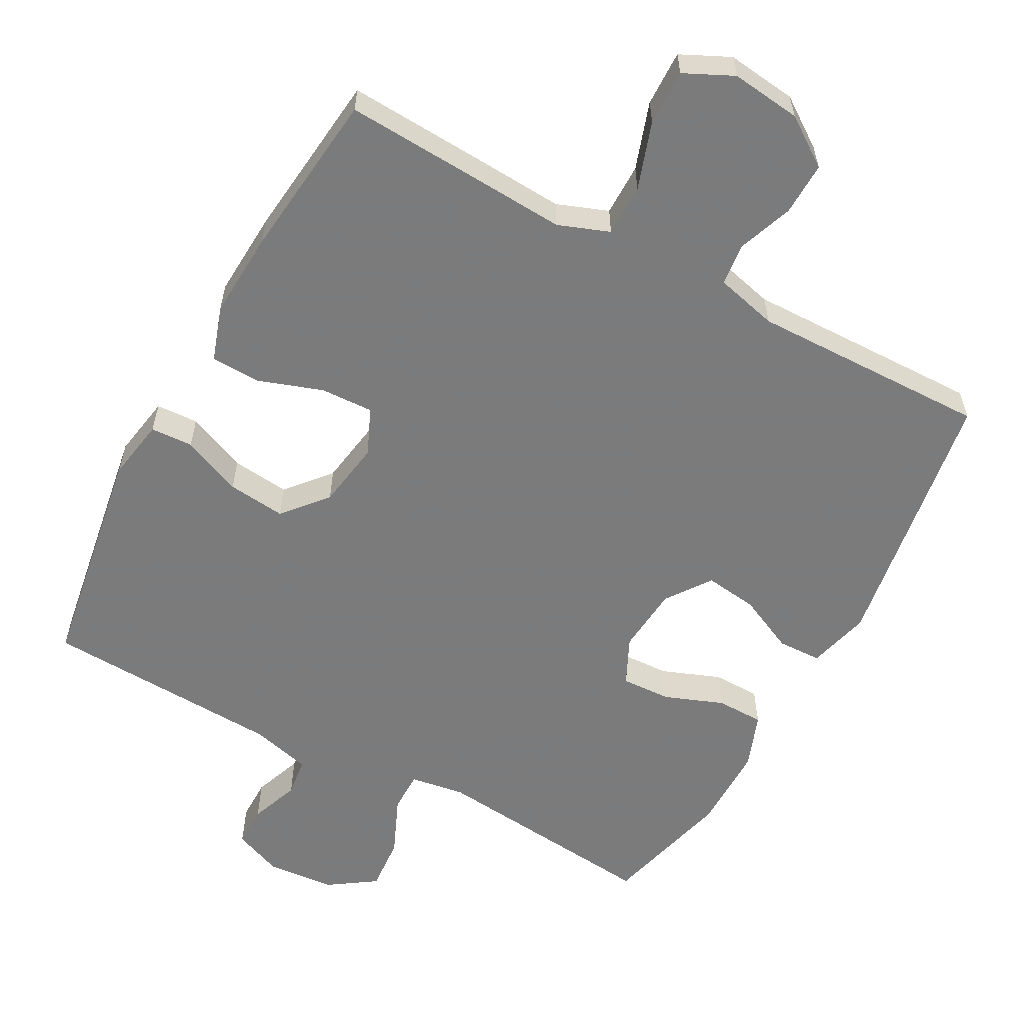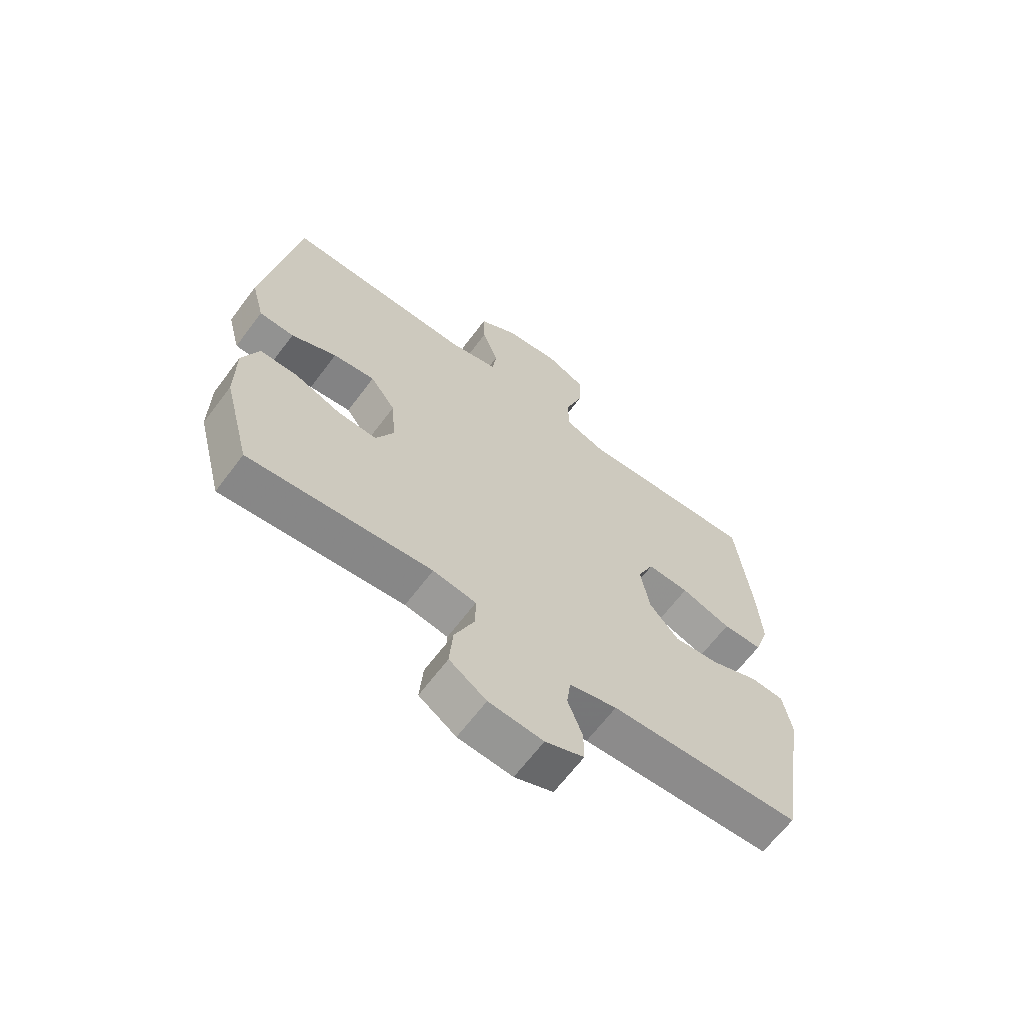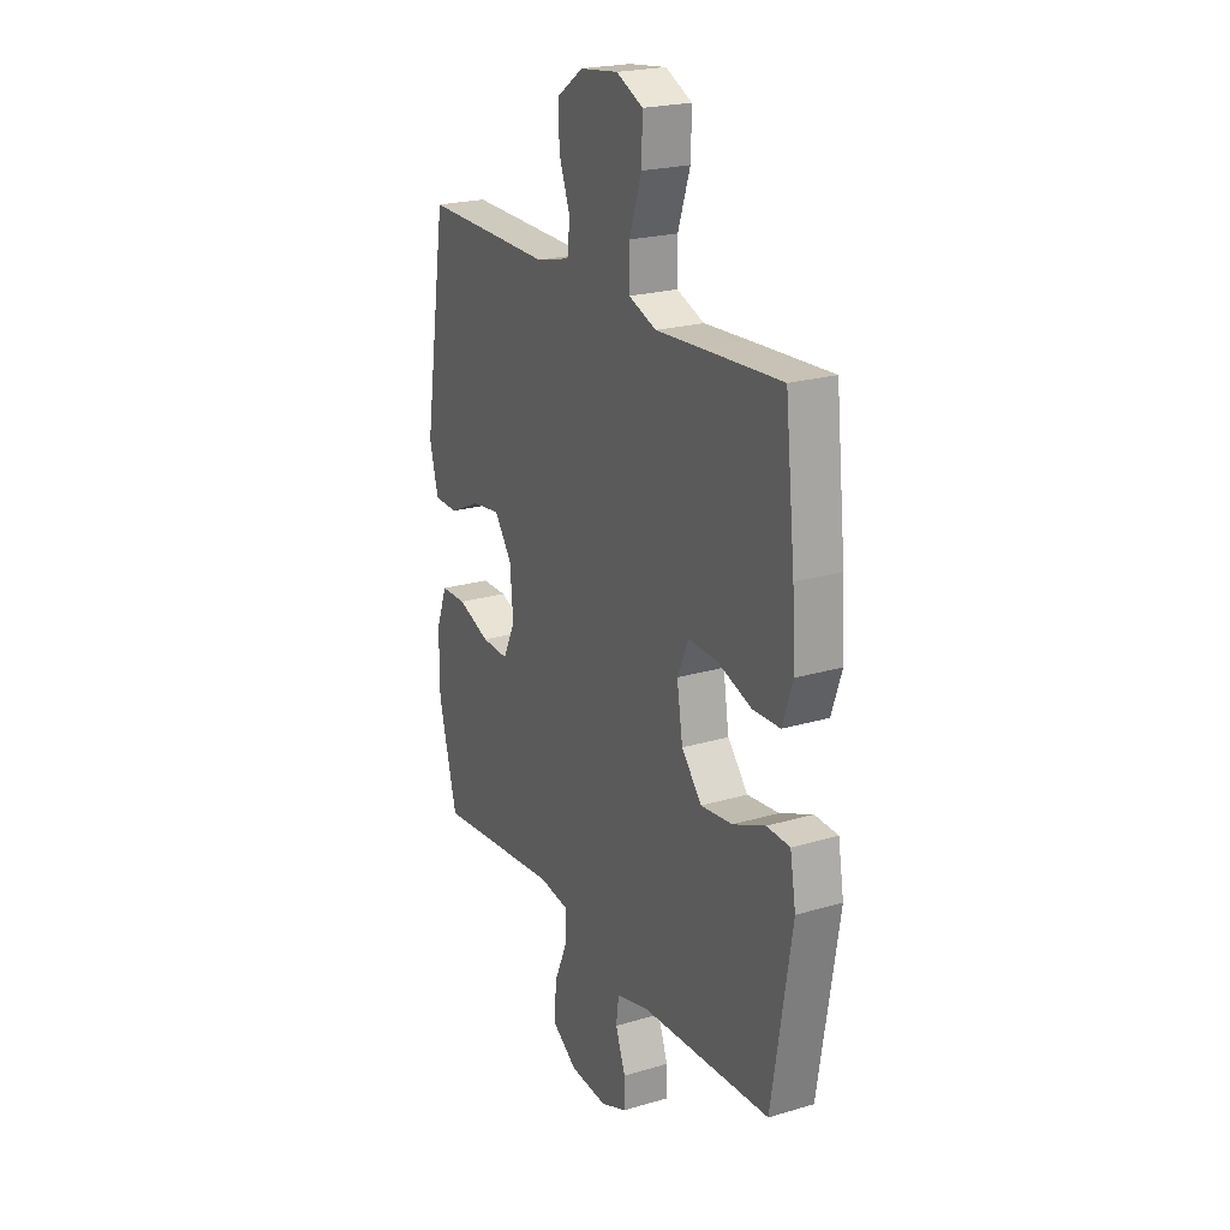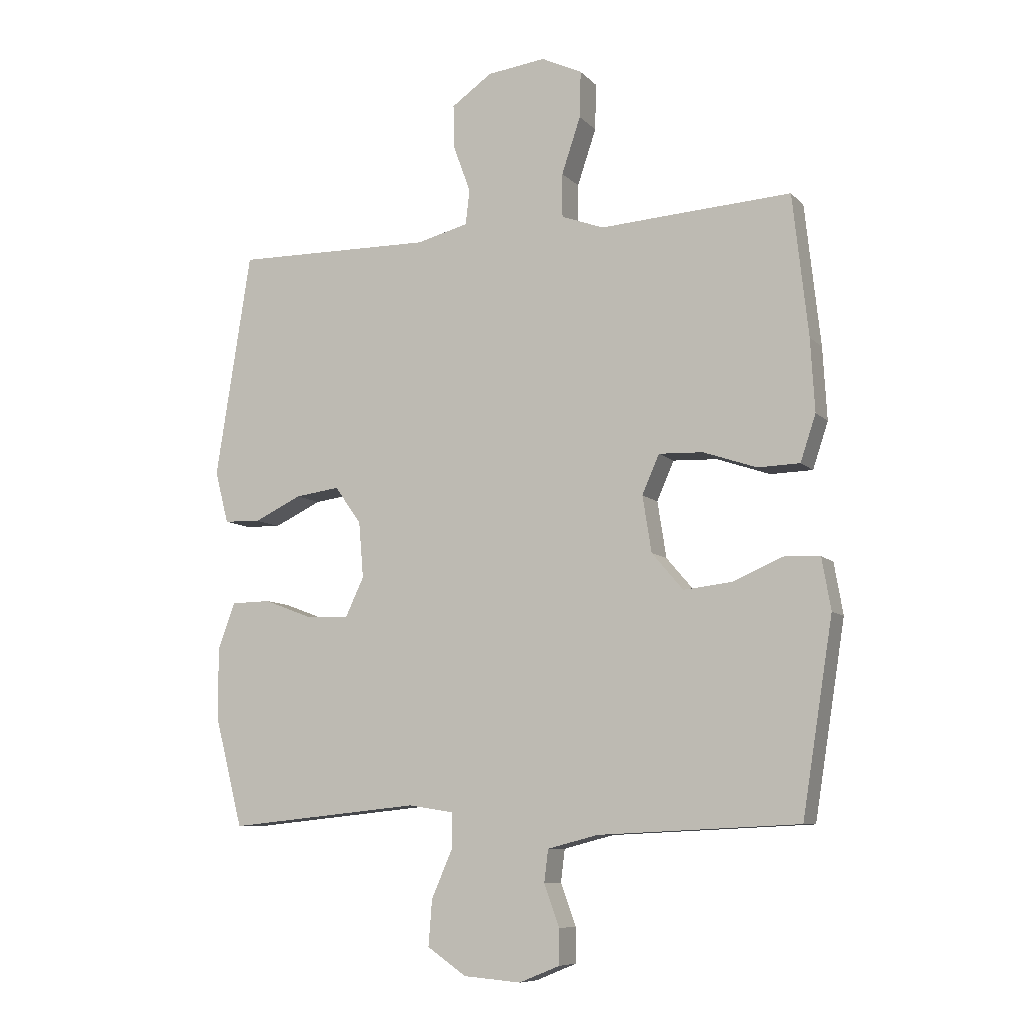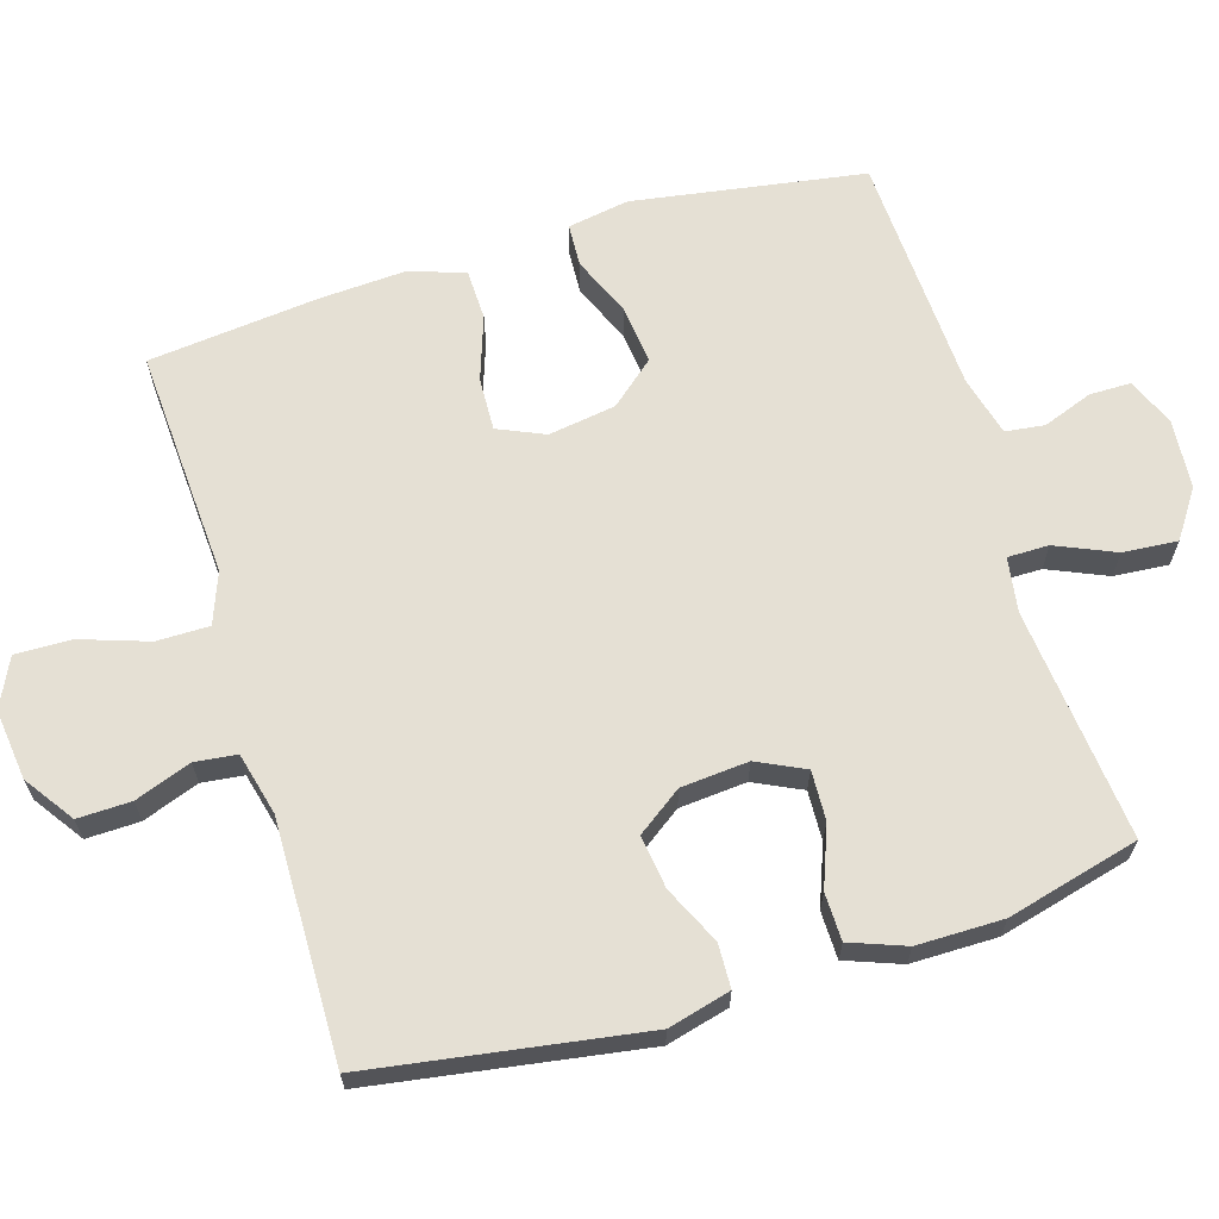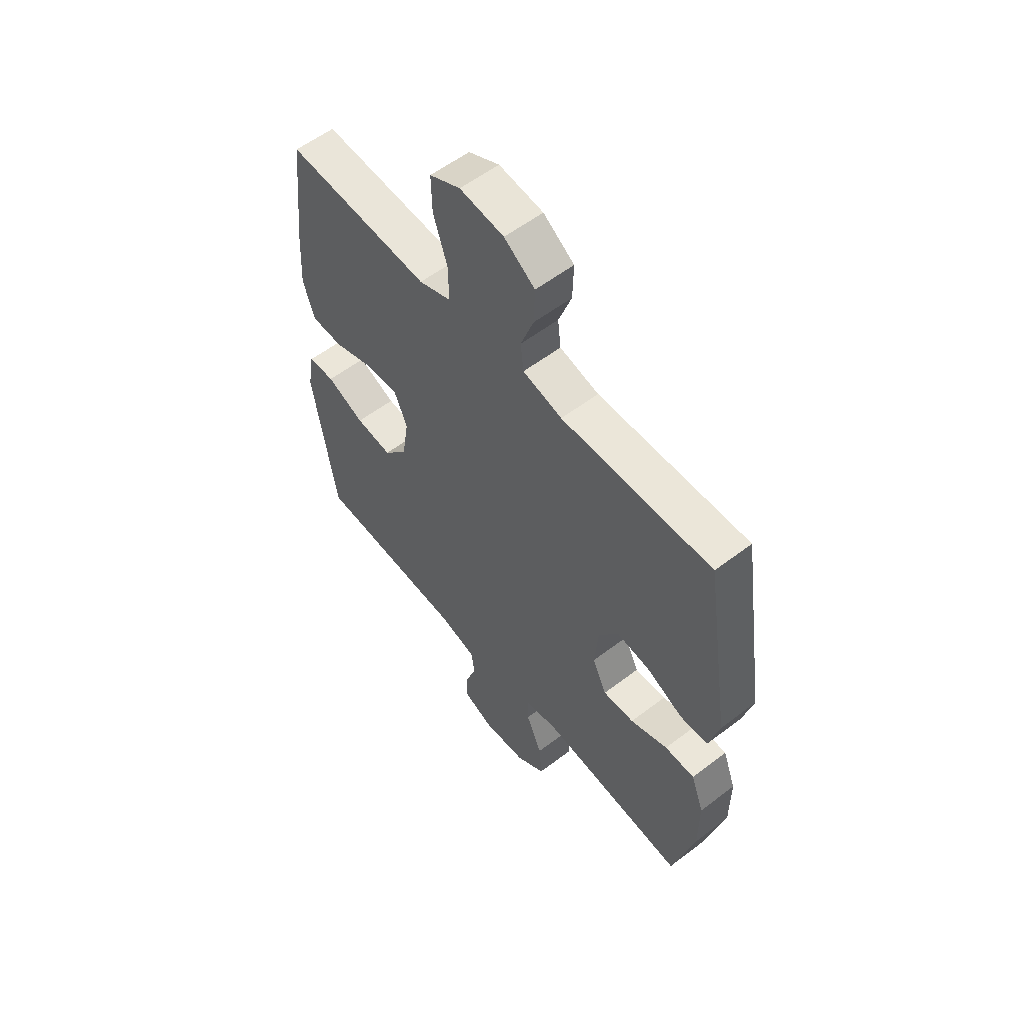
<metadata>
{"format":"obj","ext":"obj","renderer":"f3d","projection":"perspective","resolution":1024,"background":"white","views":[{"elev":-58.4,"azim":-28.5,"up":"+Y"},{"elev":-65.4,"azim":143.1,"up":"+Z"},{"elev":22.2,"azim":-117.3,"up":"+Z"},{"elev":-8.6,"azim":-156.1,"up":"+Z"},{"elev":65.2,"azim":73.1,"up":"+Y"},{"elev":56.9,"azim":51.5,"up":"+Z"}]}
</metadata>
<code>
v 0.5 0.07 0.5
v 0.56 0.07 0.118
v 0.537 0.07 0.03
v 0.475 0.07 0.028
v 0.394 0.07 0.066
v 0.319 0.07 0.076
v 0.274 0.07 0.013
v 0.266 0.07 -0.082
v 0.298 0.07 -0.149
v 0.368 0.07 -0.146
v 0.452 0.07 -0.114
v 0.519 0.07 -0.115
v 0.548 0.07 -0.193
v 0.548 0.07 -0.314
v 0.5 0.07 -0.5
v 0.173 0.07 -0.467
v 0.096 0.07 -0.479
v 0.096 0.07 -0.537
v 0.132 0.07 -0.62
v 0.138 0.07 -0.697
v 0.072 0.07 -0.742
v -0.025 0.07 -0.75
v -0.094 0.07 -0.722
v -0.094 0.07 -0.663
v -0.068 0.07 -0.593
v -0.075 0.07 -0.538
v -0.16 0.07 -0.516
v -0.5 0.07 -0.5
v -0.552 0.07 -0.175
v -0.537 0.07 -0.088
v -0.477 0.07 -0.085
v -0.392 0.07 -0.121
v -0.31 0.07 -0.13
v -0.257 0.07 -0.068
v -0.242 0.07 0.027
v -0.271 0.07 0.093
v -0.346 0.07 0.09
v -0.436 0.07 0.059
v -0.507 0.07 0.061
v -0.533 0.07 0.139
v -0.526 0.07 0.261
v -0.5 0.07 0.5
v -0.29 0.07 0.488
v -0.176 0.07 0.481
v -0.104 0.07 0.508
v -0.104 0.07 0.582
v -0.136 0.07 0.677
v -0.138 0.07 0.756
v -0.069 0.07 0.789
v 0.03 0.07 0.777
v 0.099 0.07 0.729
v 0.097 0.07 0.654
v 0.068 0.07 0.575
v 0.075 0.07 0.516
v 0.163 0.07 0.494
v 0.5 0 0.5
v 0.56 0 0.118
v 0.537 0 0.03
v 0.475 0 0.028
v 0.394 0 0.066
v 0.319 0 0.076
v 0.274 0 0.013
v 0.266 0 -0.082
v 0.298 0 -0.149
v 0.368 0 -0.146
v 0.452 0 -0.114
v 0.519 0 -0.115
v 0.548 0 -0.193
v 0.548 0 -0.314
v 0.5 0 -0.5
v 0.173 0 -0.467
v 0.096 0 -0.479
v 0.096 0 -0.537
v 0.132 0 -0.62
v 0.138 0 -0.697
v 0.072 0 -0.742
v -0.025 0 -0.75
v -0.094 0 -0.722
v -0.094 0 -0.663
v -0.068 0 -0.593
v -0.075 0 -0.538
v -0.16 0 -0.516
v -0.5 0 -0.5
v -0.552 0 -0.175
v -0.537 0 -0.088
v -0.477 0 -0.085
v -0.392 0 -0.121
v -0.31 0 -0.13
v -0.257 0 -0.068
v -0.242 0 0.027
v -0.271 0 0.093
v -0.346 0 0.09
v -0.436 0 0.059
v -0.507 0 0.061
v -0.533 0 0.139
v -0.526 0 0.261
v -0.5 0 0.5
v -0.29 0 0.488
v -0.176 0 0.481
v -0.104 0 0.508
v -0.104 0 0.582
v -0.136 0 0.677
v -0.138 0 0.756
v -0.069 0 0.789
v 0.03 0 0.777
v 0.099 0 0.729
v 0.097 0 0.654
v 0.068 0 0.575
v 0.075 0 0.516
v 0.163 0 0.494
f 51 52 53
f 50 51 53
f 49 50 53
f 48 49 53
f 47 48 53
f 46 47 53
f 45 46 53 54
f 44 45 54 55
f 42 43 44
f 41 42 44
f 40 41 44
f 39 40 44
f 38 39 44
f 37 38 44
f 44 55 1
f 37 44 1
f 36 37 1
f 30 31 32
f 29 30 32
f 28 29 32
f 27 28 32
f 26 27 32 33
f 23 24 25
f 22 23 25
f 21 22 25
f 20 21 25
f 19 20 25
f 18 19 25
f 17 18 25 26
f 14 15 16
f 13 14 16
f 12 13 16
f 11 12 16
f 10 11 16
f 9 10 16 17
f 26 33 34
f 17 26 34
f 9 17 34
f 8 9 34
f 3 4 5
f 2 3 5
f 1 2 5
f 1 5 6
f 1 6 7
f 36 1 7
f 35 36 7
f 7 8 34 35
f 108 107 106
f 108 106 105
f 108 105 104
f 108 104 103
f 108 103 102
f 108 102 101
f 109 108 101 100
f 110 109 100 99
f 99 98 97
f 99 97 96
f 99 96 95
f 99 95 94
f 99 94 93
f 99 93 92
f 56 110 99
f 56 99 92
f 56 92 91
f 87 86 85
f 87 85 84
f 87 84 83
f 87 83 82
f 88 87 82 81
f 80 79 78
f 80 78 77
f 80 77 76
f 80 76 75
f 80 75 74
f 80 74 73
f 81 80 73 72
f 71 70 69
f 71 69 68
f 71 68 67
f 71 67 66
f 71 66 65
f 72 71 65 64
f 89 88 81
f 89 81 72
f 89 72 64
f 89 64 63
f 60 59 58
f 60 58 57
f 60 57 56
f 61 60 56
f 62 61 56
f 62 56 91
f 62 91 90
f 90 89 63 62
f 1 56 57 2
f 2 57 58 3
f 3 58 59 4
f 4 59 60 5
f 5 60 61 6
f 6 61 62 7
f 7 62 63 8
f 8 63 64 9
f 9 64 65 10
f 10 65 66 11
f 11 66 67 12
f 12 67 68 13
f 13 68 69 14
f 14 69 70 15
f 15 70 71 16
f 16 71 72 17
f 17 72 73 18
f 18 73 74 19
f 19 74 75 20
f 20 75 76 21
f 21 76 77 22
f 22 77 78 23
f 23 78 79 24
f 24 79 80 25
f 25 80 81 26
f 26 81 82 27
f 27 82 83 28
f 28 83 84 29
f 29 84 85 30
f 30 85 86 31
f 31 86 87 32
f 32 87 88 33
f 33 88 89 34
f 34 89 90 35
f 35 90 91 36
f 36 91 92 37
f 37 92 93 38
f 38 93 94 39
f 39 94 95 40
f 40 95 96 41
f 41 96 97 42
f 42 97 98 43
f 43 98 99 44
f 44 99 100 45
f 45 100 101 46
f 46 101 102 47
f 47 102 103 48
f 48 103 104 49
f 49 104 105 50
f 50 105 106 51
f 51 106 107 52
f 52 107 108 53
f 53 108 109 54
f 54 109 110 55
f 55 110 56 1

</code>
